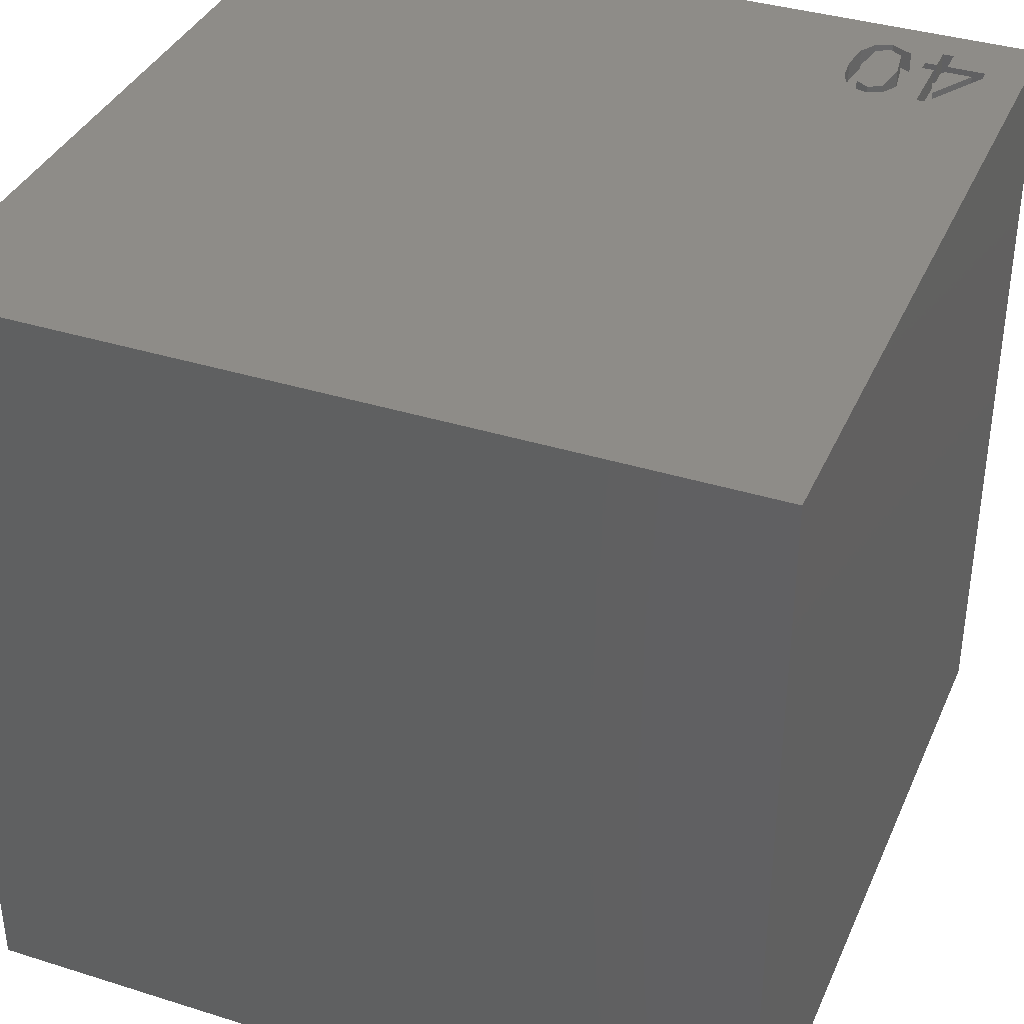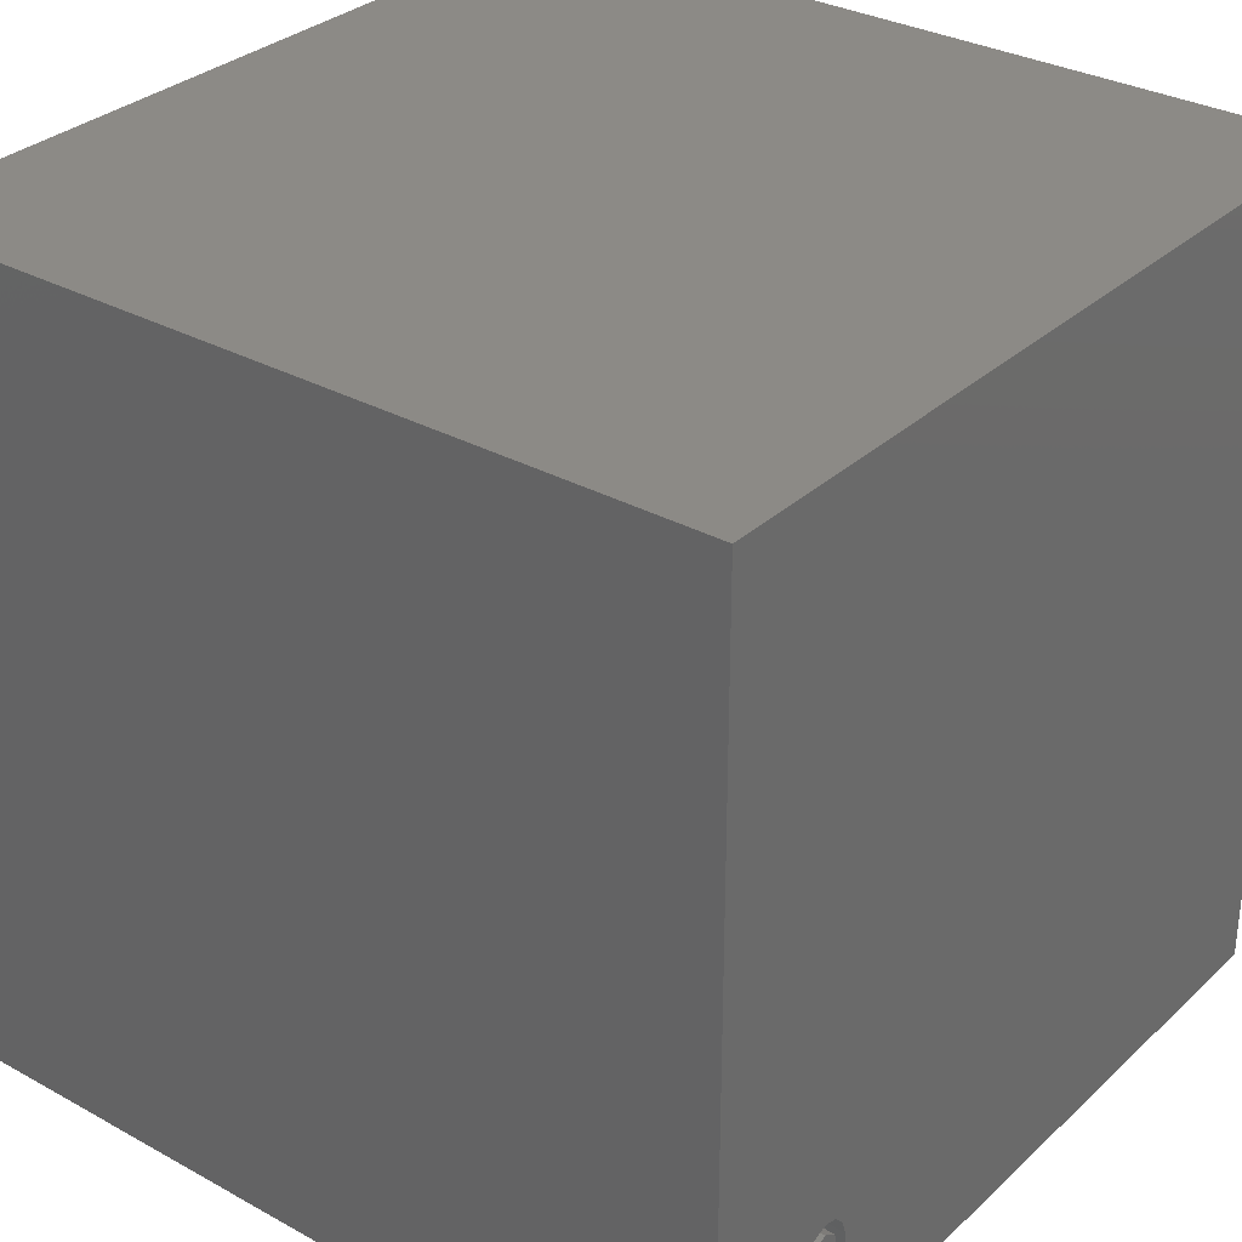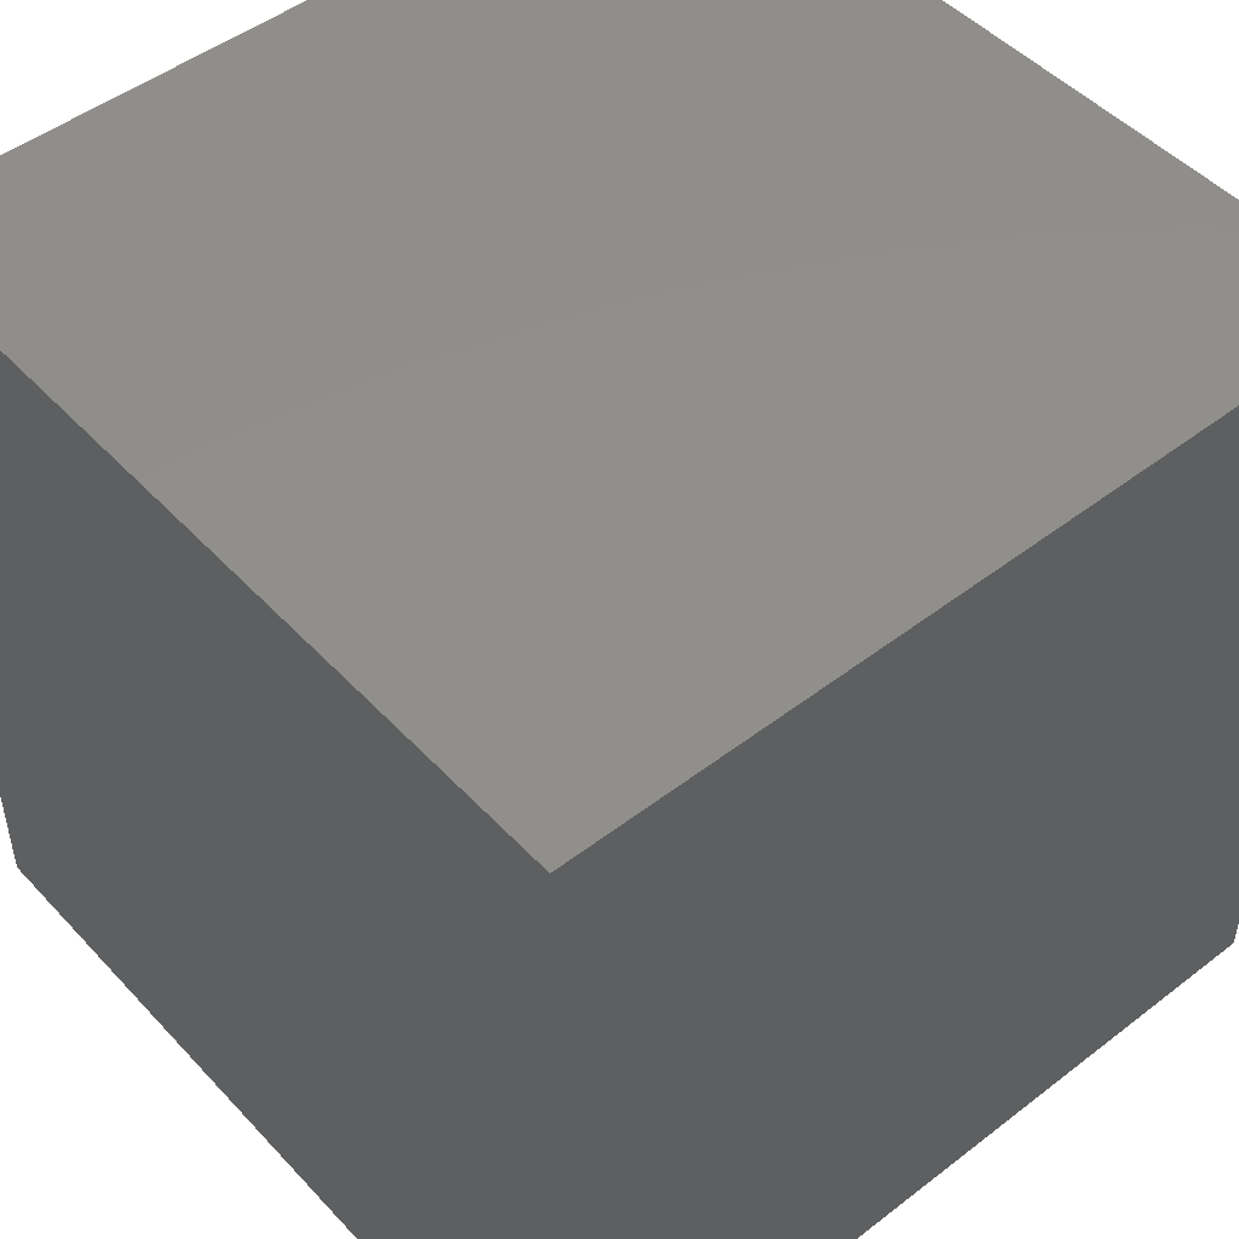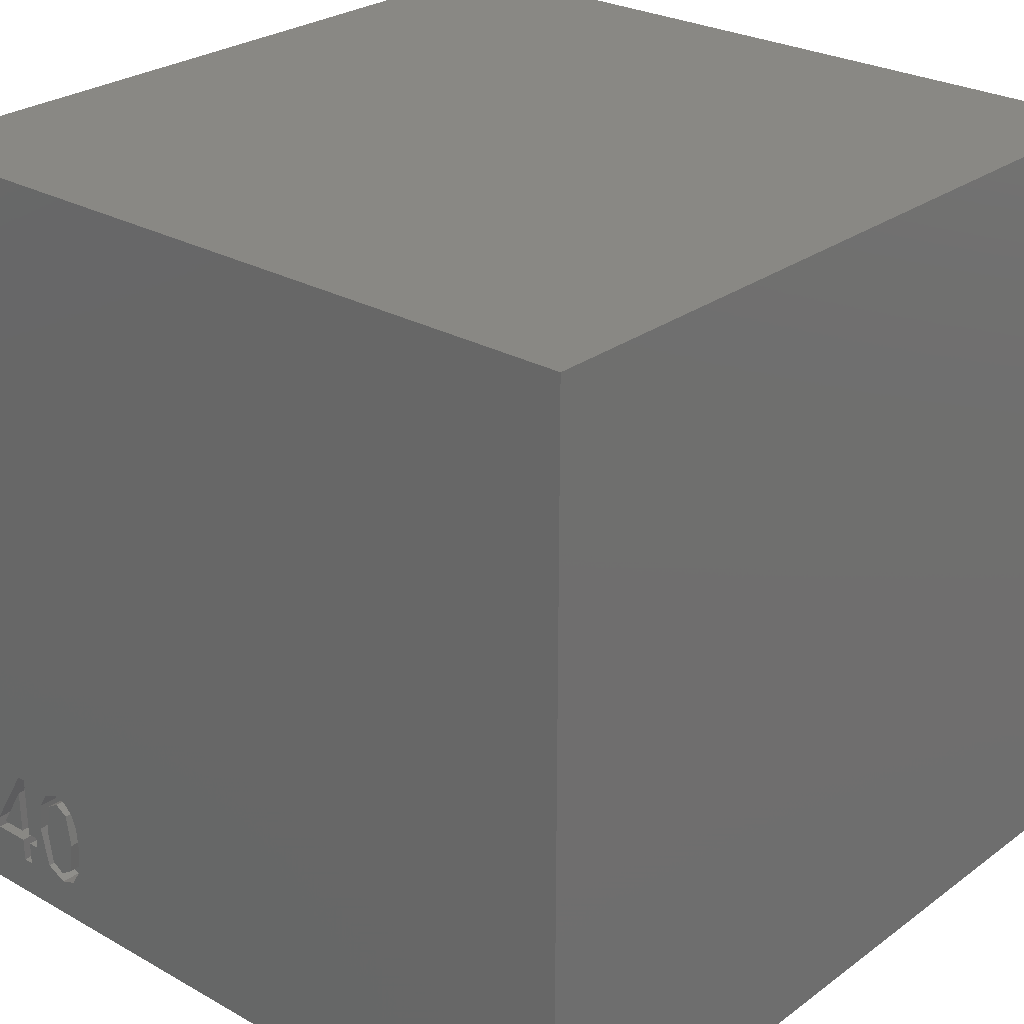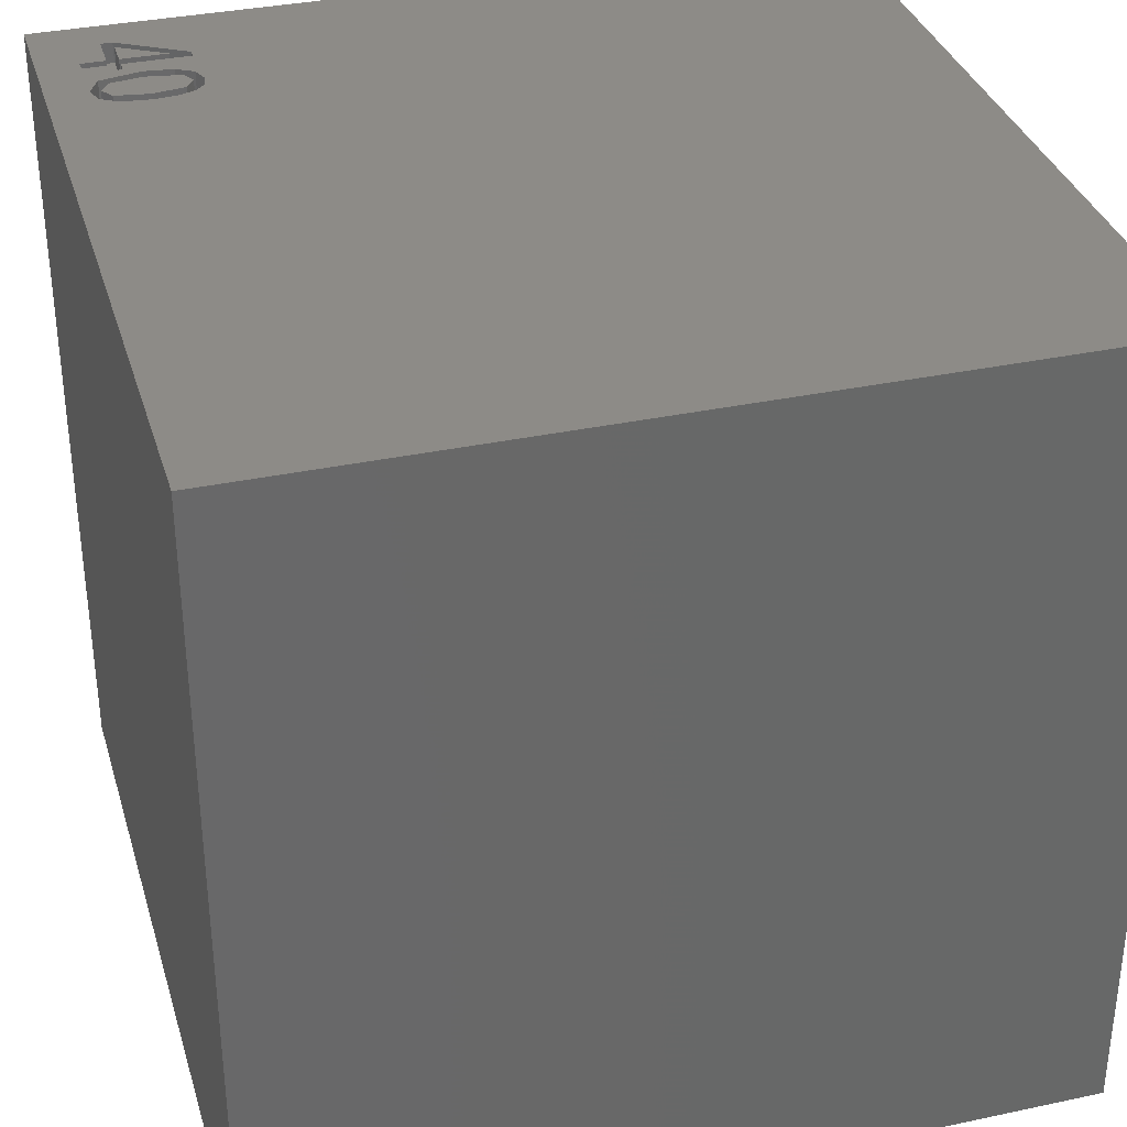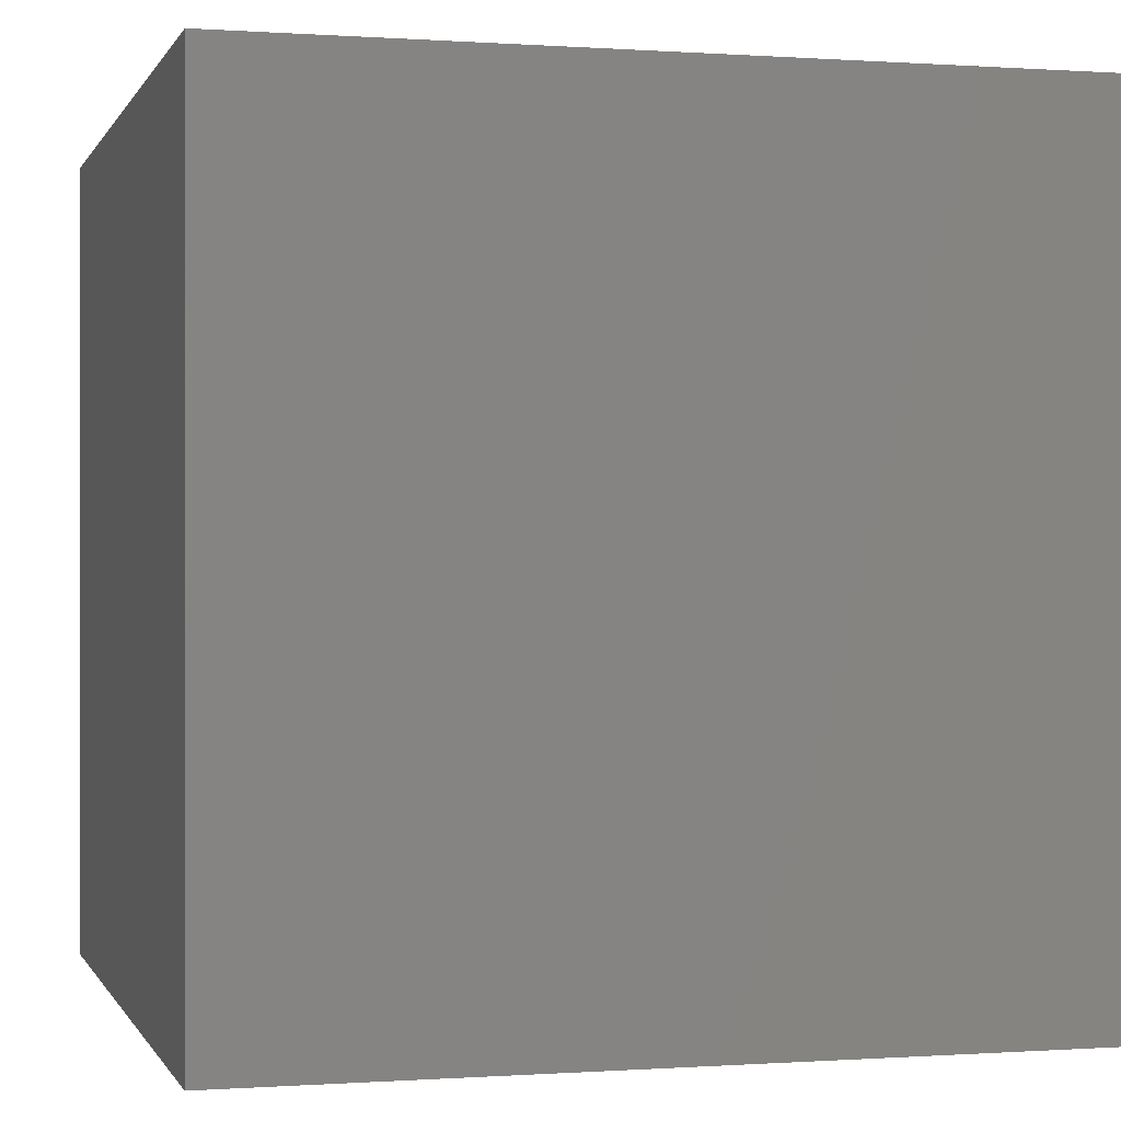
<metadata>
{"format":"stl","ext":"stl","renderer":"f3d","projection":"perspective","resolution":1024,"background":"white","views":[{"elev":37.1,"azim":-158.0,"up":"+Z"},{"elev":31.5,"azim":-52.0,"up":"+Y"},{"elev":48.6,"azim":139.4,"up":"+Z"},{"elev":26.6,"azim":41.3,"up":"+Y"},{"elev":34.4,"azim":74.0,"up":"+Z"},{"elev":-0.1,"azim":165.0,"up":"+Y"}]}
</metadata>
<code>
# stl→obj: 76 verts, 148 faces
v 0 0 0
v 0 0 40
v 0 40 0
v 0 40 40
v 40 0 0
v 40 0 40
v 40 40 0
v 40 40 40
v 4.413 2 40
v 2 3.209 40
v 2 3.778 40
v 5.893 2.524 40
v 4.999 3.778 40
v 4.999 3.209 40
v 3.979 7.051 40
v 4.413 7.051 40
v 4.413 3.209 40
v 6.937 2 40
v 3.881 2 40
v 8.27 3.143 40
v 7.773 2.298 40
v 8.436 4.577 40
v 8.332 5.771 40
v 6.104 6.861 40
v 6.937 7.157 40
v 7.586 6.994 40
v 8.047 6.522 40
v 5.606 6.019 40
v 3.881 3.209 40
v 5.438 4.577 40
v 4.413 3.778 40
v 3.881 3.209 39
v 2 3.209 39
v 2 3.778 39
v 3.881 2 39
v 4.413 2 39
v 4.413 3.209 39
v 4.999 3.209 39
v 4.999 3.778 39
v 4.413 3.778 39
v 4.413 7.051 39
v 3.979 7.051 39
v 5.893 2.524 39
v 5.438 4.577 39
v 5.606 6.019 39
v 6.937 2 39
v 7.773 2.298 39
v 8.27 3.143 39
v 8.436 4.577 39
v 8.332 5.771 39
v 8.047 6.522 39
v 7.586 6.994 39
v 6.937 7.157 39
v 6.104 6.861 39
v 3.881 6.055 39
v 3.881 3.778 39
v 2.524 3.778 39
v 6.937 2.51 39
v 6.283 2.922 39
v 7.591 6.234 39
v 7.856 4.577 39
v 6.931 6.644 39
v 6.018 4.577 39
v 6.309 6.282 39
v 7.591 2.924 39
v 3.881 3.778 40
v 2.524 3.778 40
v 3.881 6.055 40
v 6.283 2.922 40
v 6.018 4.577 40
v 6.309 6.282 40
v 6.937 2.51 40
v 7.591 2.924 40
v 7.856 4.577 40
v 7.591 6.234 40
v 6.931 6.644 40
f 1 2 3
f 3 2 4
f 2 1 5
f 6 2 5
f 1 3 5
f 5 3 7
f 3 4 7
f 7 4 8
f 9 2 6
f 8 4 6
f 4 2 10
f 4 10 11
f 12 13 14
f 4 11 15
f 4 15 16
f 12 14 17
f 18 9 6
f 19 2 9
f 20 21 6
f 10 2 19
f 18 12 9
f 22 20 6
f 23 22 6
f 4 16 24
f 4 25 6
f 4 24 25
f 25 26 6
f 26 27 6
f 17 9 12
f 28 24 16
f 21 18 6
f 19 29 10
f 27 23 6
f 16 30 28
f 16 13 30
f 16 31 13
f 12 30 13
f 6 5 7
f 8 6 7
f 29 32 10
f 10 32 33
f 34 11 10
f 33 34 10
f 32 29 19
f 35 32 19
f 9 36 19
f 19 36 35
f 17 37 9
f 9 37 36
f 14 38 17
f 17 38 37
f 13 39 14
f 14 39 38
f 39 13 31
f 40 39 31
f 16 41 31
f 31 41 40
f 41 16 15
f 42 41 15
f 42 15 11
f 34 42 11
f 30 12 43
f 44 30 43
f 45 28 30
f 44 45 30
f 18 46 12
f 12 46 43
f 21 47 18
f 18 47 46
f 20 48 21
f 21 48 47
f 22 49 20
f 20 49 48
f 22 23 49
f 49 23 50
f 23 27 50
f 50 27 51
f 27 26 51
f 51 26 52
f 52 26 25
f 53 52 25
f 53 25 24
f 54 53 24
f 54 24 28
f 45 54 28
f 32 35 36
f 39 32 37
f 37 32 36
f 39 37 38
f 40 32 39
f 41 32 40
f 42 32 41
f 55 56 42
f 34 57 42
f 34 32 57
f 57 55 42
f 56 32 42
f 57 32 56
f 33 32 34
f 43 46 47
f 58 59 43
f 58 43 47
f 60 61 50
f 45 43 54
f 44 43 45
f 62 60 52
f 54 43 63
f 54 64 53
f 54 63 64
f 53 62 52
f 64 62 53
f 52 60 51
f 61 65 48
f 50 61 49
f 48 65 47
f 65 58 47
f 60 50 51
f 61 48 49
f 59 63 43
f 56 66 67
f 57 56 67
f 68 55 67
f 67 55 57
f 55 68 66
f 56 55 66
f 69 70 59
f 59 70 63
f 71 64 70
f 70 64 63
f 58 72 69
f 59 58 69
f 65 73 72
f 58 65 72
f 61 74 73
f 65 61 73
f 75 74 61
f 60 75 61
f 75 60 76
f 76 60 62
f 76 62 71
f 71 62 64
f 68 67 66
f 71 70 69
f 73 71 72
f 72 71 69
f 74 71 73
f 75 71 74
f 76 71 75

</code>
